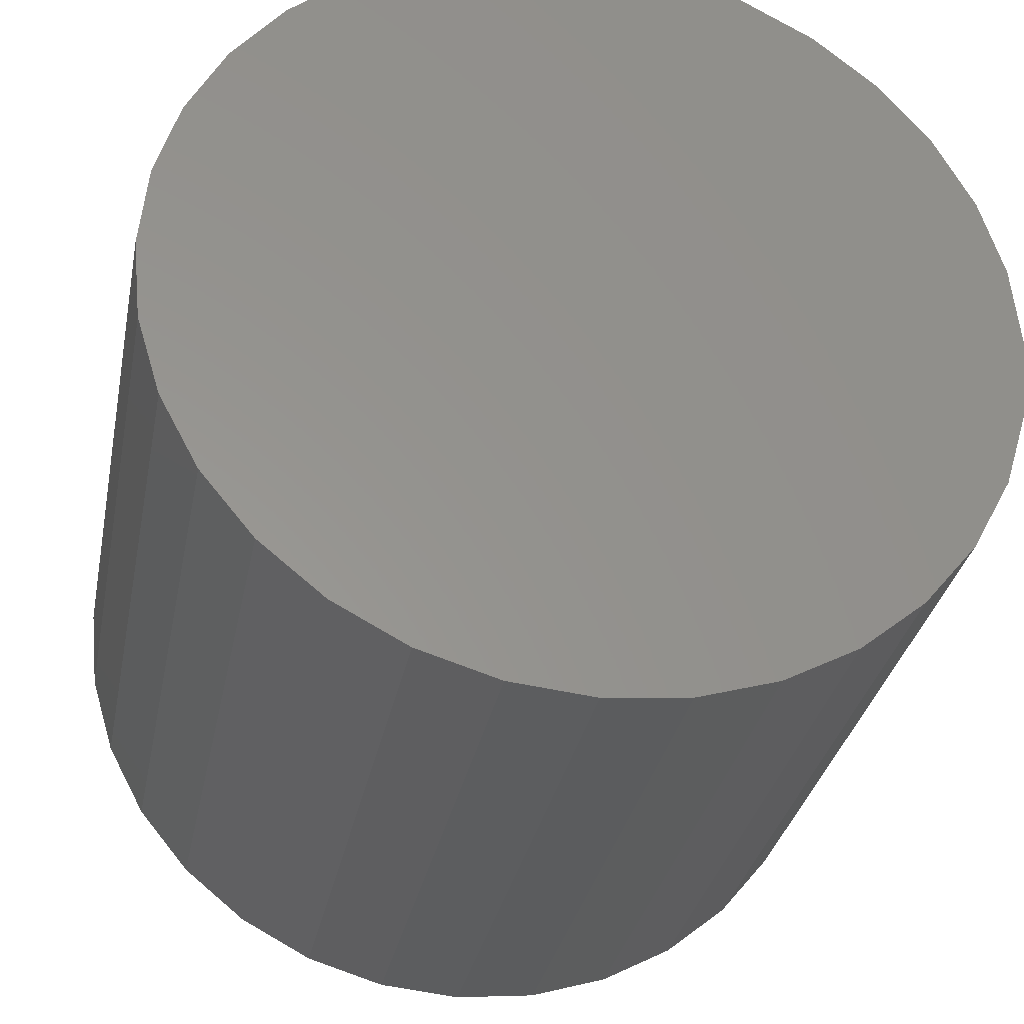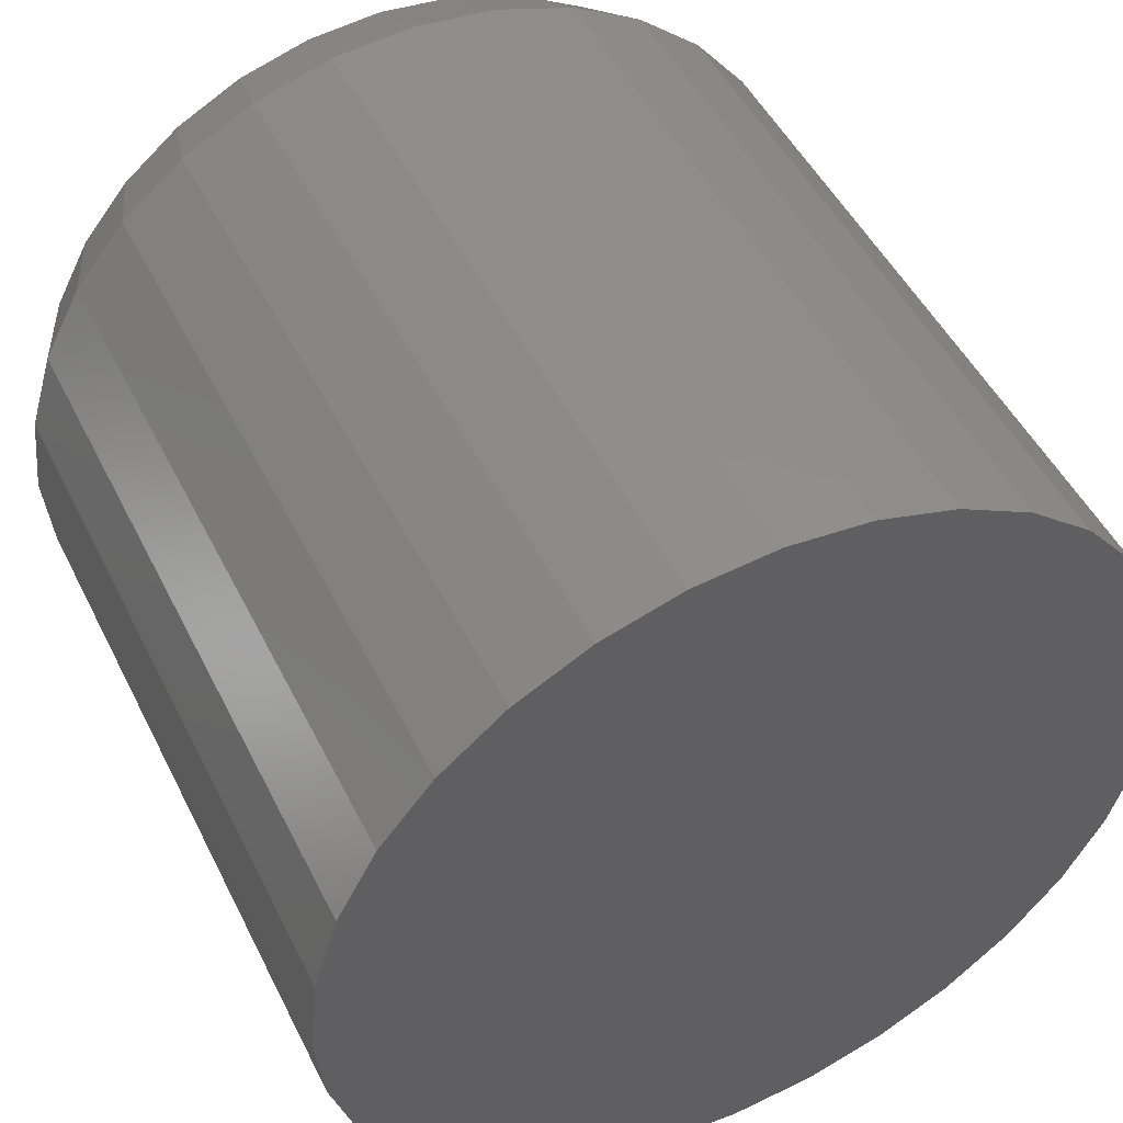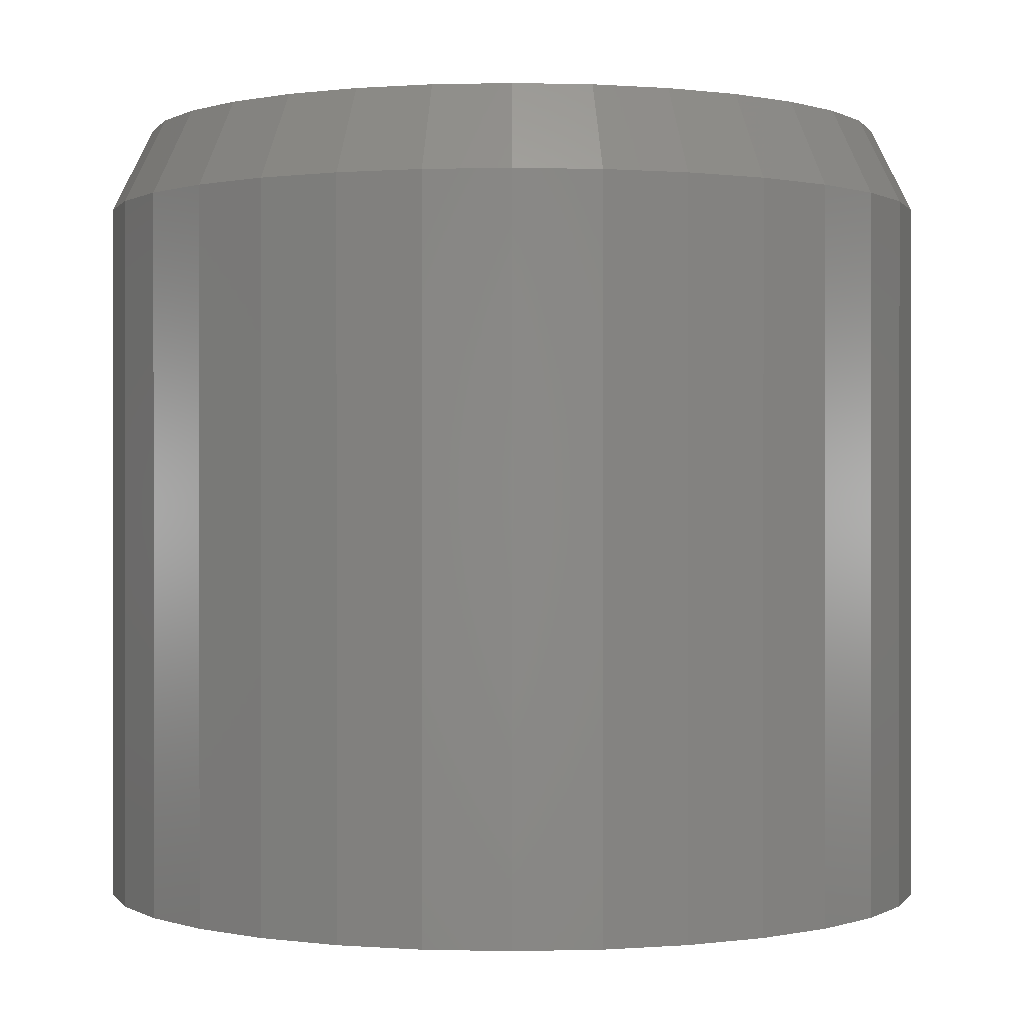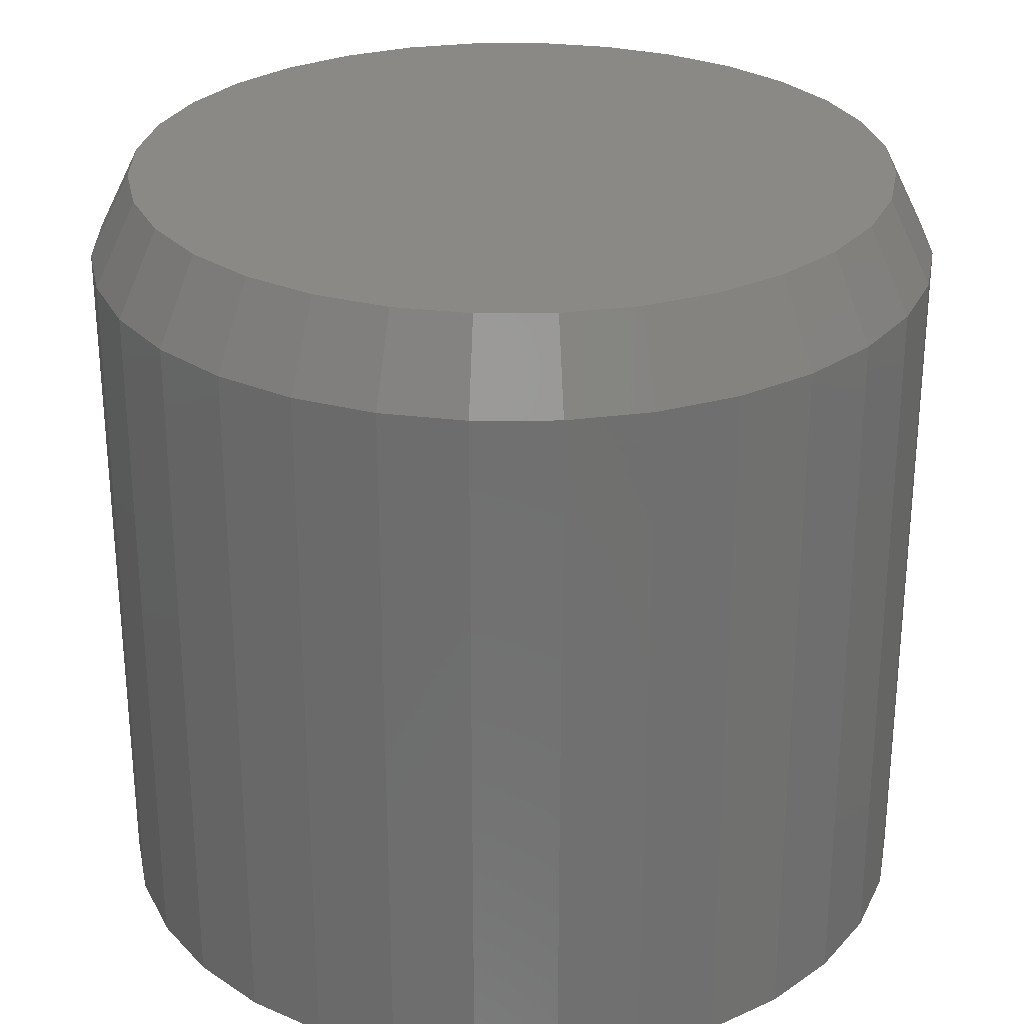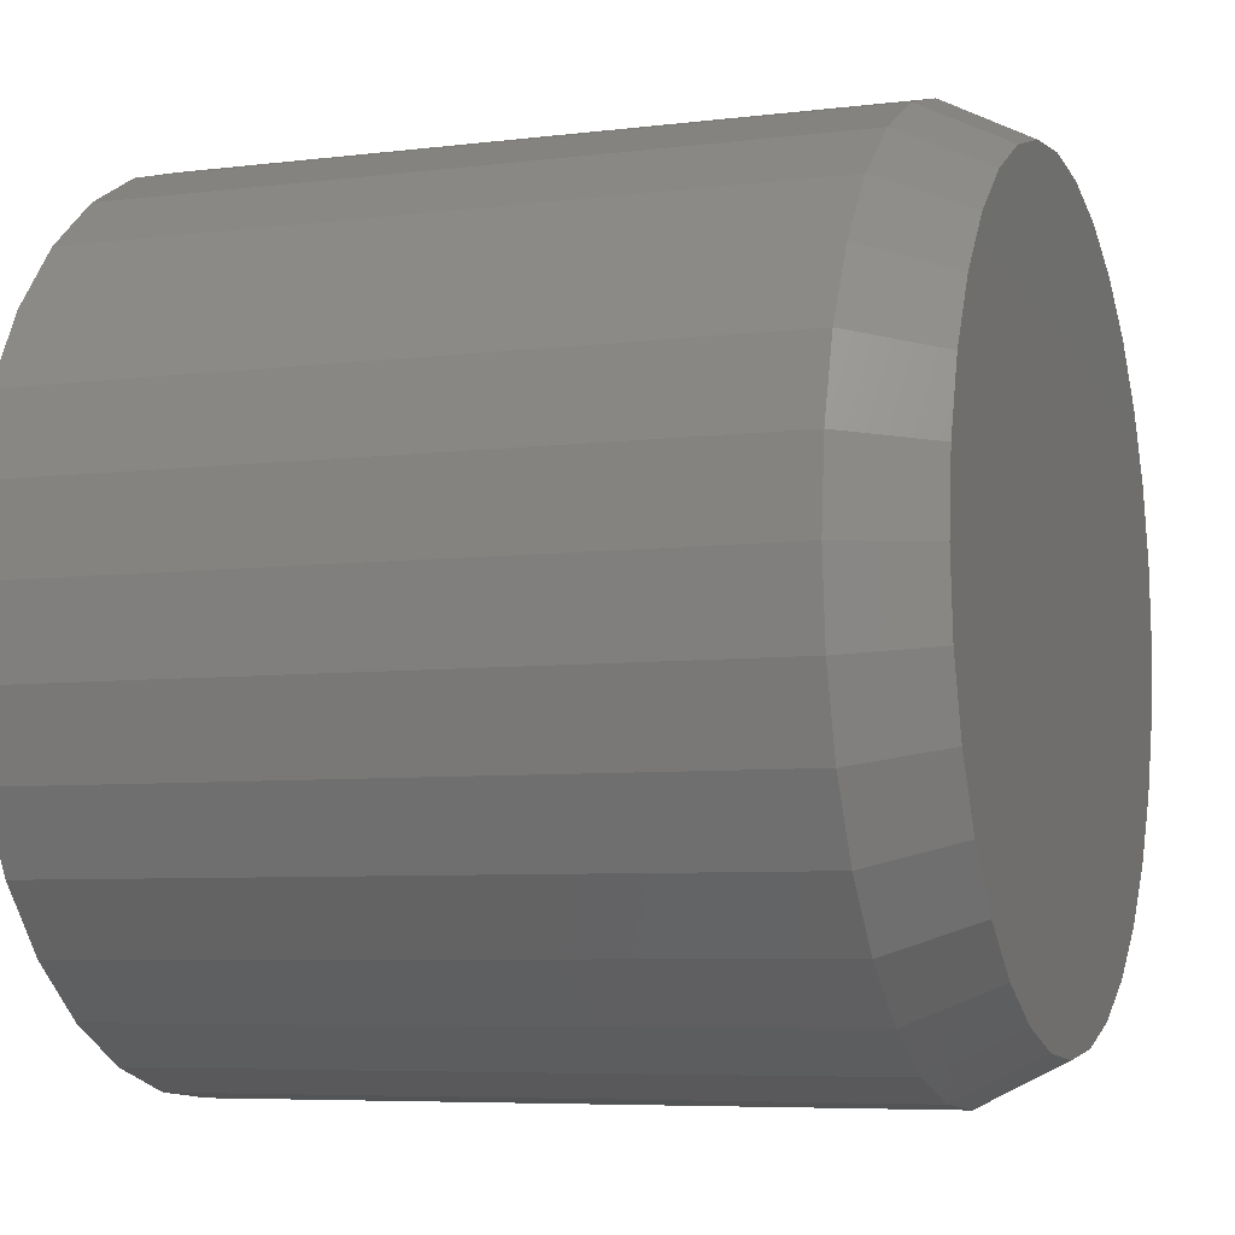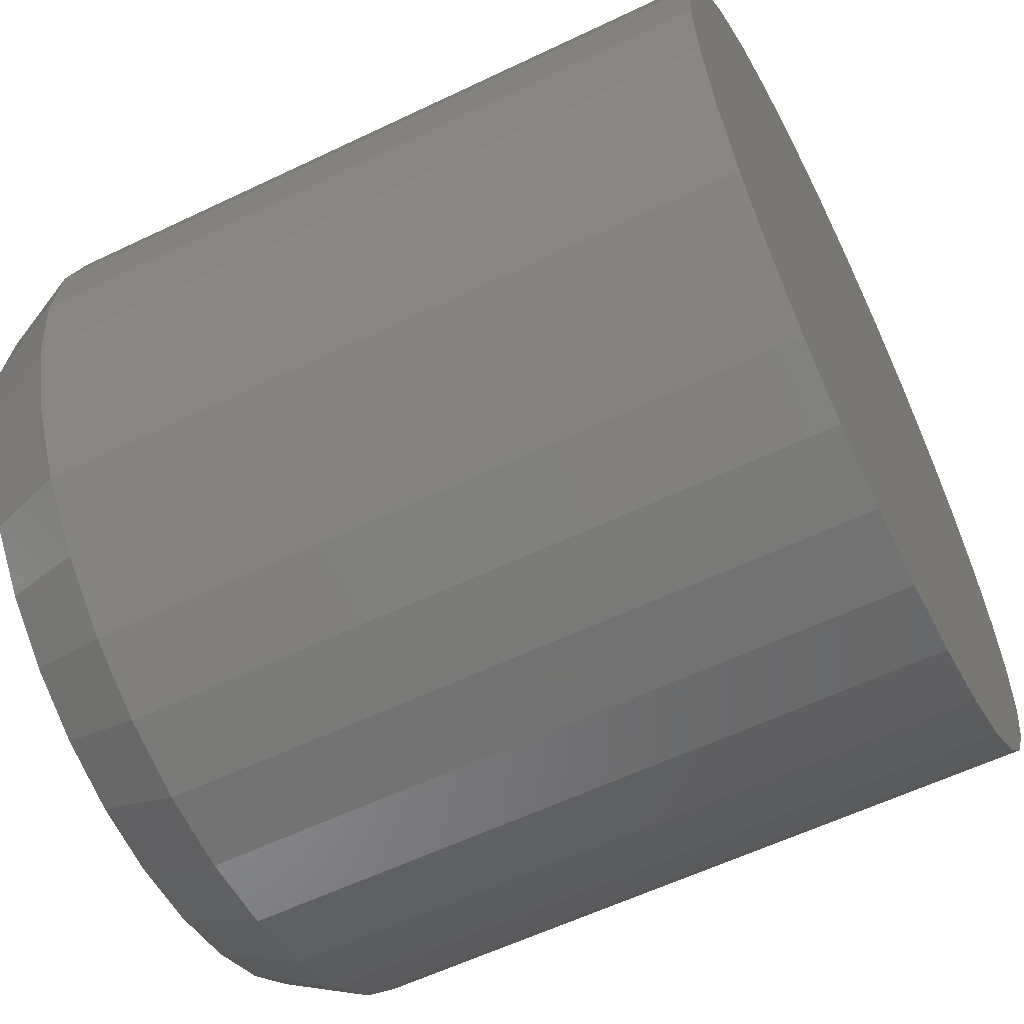
<metadata>
{"format":"stl","ext":"stl","renderer":"f3d","projection":"perspective","resolution":1024,"background":"white","views":[{"elev":-31.4,"azim":169.2,"up":"+Y"},{"elev":48.6,"azim":154.4,"up":"+Y"},{"elev":0.2,"azim":33.7,"up":"+Z"},{"elev":28.0,"azim":-62.4,"up":"+Z"},{"elev":-6.3,"azim":-69.6,"up":"+Y"},{"elev":-59.3,"azim":116.2,"up":"+Y"}]}
</metadata>
<code>
# stl→obj: 96 verts, 188 faces
v 0.1361 0.06821 0.1484
v 0.1639 0.06821 0.1484
v 0.15 0.06957 0.1484
v 0.1228 0.06416 0.1484
v 0.1772 0.06416 0.1484
v 0.1105 0.05758 0.1484
v 0.1895 0.05758 0.1484
v 0.0997 0.04874 0.1484
v 0.2003 0.04874 0.1484
v 0.09085 0.03796 0.1484
v 0.2091 0.03796 0.1484
v 0.2091 -0.04108 0.1484
v 0.0997 -0.05186 0.1484
v 0.2003 -0.05186 0.1484
v 0.1105 -0.06071 0.1484
v 0.1895 -0.06071 0.1484
v 0.1228 -0.06728 0.1484
v 0.1772 -0.06728 0.1484
v 0.1361 -0.07133 0.1484
v 0.1639 -0.07133 0.1484
v 0.15 -0.0727 0.1484
v 0.2157 0.02566 0.1484
v 0.08428 0.02566 0.1484
v 0.2198 0.01232 0.1484
v 0.08023 0.01232 0.1484
v 0.2211 -0.001563 0.1484
v 0.07887 -0.001563 0.1484
v 0.2198 -0.01544 0.1484
v 0.08023 -0.01544 0.1484
v 0.2157 -0.02878 0.1484
v 0.08428 -0.02878 0.1484
v 0.09085 -0.04108 0.1484
v 0.2289 -0.001563 0
v 0.2289 -0.001563 0.1328
v 0.2274 -0.01696 0
v 0.2274 -0.01696 0.1328
v 0.2229 -0.03177 0
v 0.2229 -0.03177 0.1328
v 0.2156 -0.04542 0
v 0.2156 -0.04542 0.1328
v 0.2058 -0.05739 0
v 0.2058 -0.05739 0.1328
v 0.1939 -0.0672 0
v 0.1939 -0.0672 0.1328
v 0.1802 -0.0745 0
v 0.1802 -0.0745 0.1328
v 0.1654 -0.07899 0
v 0.1654 -0.07899 0.1328
v 0.15 -0.08051 0
v 0.15 -0.08051 0.1328
v 0.1346 -0.07899 0
v 0.1346 -0.07899 0.1328
v 0.1198 -0.0745 0
v 0.1198 -0.0745 0.1328
v 0.1061 -0.0672 0
v 0.1061 -0.0672 0.1328
v 0.09418 -0.05739 0
v 0.09418 -0.05739 0.1328
v 0.08436 -0.04542 0
v 0.08436 -0.04542 0.1328
v 0.07706 -0.03177 0
v 0.07706 -0.03177 0.1328
v 0.07257 -0.01696 0
v 0.07257 -0.01696 0.1328
v 0.07105 -0.001563 0
v 0.07105 -0.001563 0.1328
v 0.07257 0.01384 0
v 0.07257 0.01384 0.1328
v 0.07706 0.02865 0
v 0.07706 0.02865 0.1328
v 0.08436 0.0423 0
v 0.08436 0.0423 0.1328
v 0.09418 0.05426 0
v 0.09418 0.05426 0.1328
v 0.1061 0.06408 0
v 0.1061 0.06408 0.1328
v 0.1198 0.07138 0
v 0.1198 0.07138 0.1328
v 0.1346 0.07587 0
v 0.1346 0.07587 0.1328
v 0.15 0.07738 0
v 0.15 0.07738 0.1328
v 0.1654 0.07587 0
v 0.1654 0.07587 0.1328
v 0.1802 0.07138 0
v 0.1802 0.07138 0.1328
v 0.1939 0.06408 0
v 0.1939 0.06408 0.1328
v 0.2058 0.05426 0
v 0.2058 0.05426 0.1328
v 0.2156 0.0423 0
v 0.2156 0.0423 0.1328
v 0.2229 0.02865 0
v 0.2229 0.02865 0.1328
v 0.2274 0.01384 0
v 0.2274 0.01384 0.1328
f 1 2 3
f 2 1 4
f 2 4 5
f 5 4 6
f 5 6 7
f 7 6 8
f 7 8 9
f 9 8 10
f 9 10 11
f 12 13 14
f 14 13 15
f 14 15 16
f 16 15 17
f 16 17 18
f 18 17 19
f 18 19 20
f 20 19 21
f 11 10 22
f 22 10 23
f 22 23 24
f 24 23 25
f 24 25 26
f 26 25 27
f 26 27 28
f 28 27 29
f 28 29 30
f 30 29 31
f 30 31 12
f 12 31 32
f 12 32 13
f 33 34 35
f 35 34 36
f 35 36 37
f 37 36 38
f 37 38 39
f 39 38 40
f 39 40 41
f 41 40 42
f 41 42 43
f 43 42 44
f 43 44 45
f 45 44 46
f 45 46 47
f 47 46 48
f 47 48 49
f 49 48 50
f 49 50 51
f 51 50 52
f 51 52 53
f 53 52 54
f 53 54 55
f 55 54 56
f 55 56 57
f 57 56 58
f 57 58 59
f 59 58 60
f 59 60 61
f 61 60 62
f 61 62 63
f 63 62 64
f 63 64 65
f 65 64 66
f 65 66 67
f 67 66 68
f 67 68 69
f 69 68 70
f 69 70 71
f 71 70 72
f 71 72 73
f 73 72 74
f 73 74 75
f 75 74 76
f 75 76 77
f 77 76 78
f 77 78 79
f 79 78 80
f 79 80 81
f 81 80 82
f 81 82 83
f 83 82 84
f 83 84 85
f 85 84 86
f 85 86 87
f 87 86 88
f 87 88 89
f 89 88 90
f 89 90 91
f 91 90 92
f 91 92 93
f 93 92 94
f 93 94 95
f 95 94 96
f 95 96 33
f 33 96 34
f 82 2 84
f 84 2 5
f 84 5 86
f 86 5 7
f 86 7 88
f 88 7 9
f 88 9 90
f 90 9 11
f 90 11 92
f 92 11 22
f 92 22 94
f 94 22 24
f 94 24 96
f 96 24 26
f 96 26 34
f 2 82 3
f 3 82 80
f 3 80 1
f 1 80 78
f 1 78 4
f 4 78 76
f 4 76 6
f 6 76 74
f 6 74 8
f 8 74 72
f 8 72 10
f 10 72 70
f 10 70 23
f 23 70 68
f 23 68 25
f 25 68 66
f 25 66 27
f 50 19 52
f 52 19 17
f 52 17 54
f 54 17 15
f 54 15 56
f 56 15 13
f 56 13 58
f 58 13 32
f 58 32 60
f 60 32 31
f 60 31 62
f 62 31 29
f 62 29 64
f 64 29 27
f 64 27 66
f 19 50 21
f 21 50 48
f 21 48 20
f 20 48 46
f 20 46 18
f 18 46 44
f 18 44 16
f 16 44 42
f 16 42 14
f 14 42 40
f 14 40 12
f 12 40 38
f 12 38 30
f 30 38 36
f 30 36 28
f 28 36 34
f 28 34 26
f 81 83 79
f 77 79 83
f 85 77 83
f 75 77 85
f 87 75 85
f 73 75 87
f 89 73 87
f 43 55 41
f 53 55 43
f 45 53 43
f 51 53 45
f 47 51 45
f 49 51 47
f 55 57 41
f 41 57 59
f 41 59 39
f 39 59 61
f 39 61 37
f 37 61 63
f 37 63 35
f 35 63 65
f 35 65 33
f 33 65 67
f 33 67 95
f 95 67 69
f 95 69 93
f 93 69 71
f 93 71 91
f 91 71 73
f 91 73 89

</code>
